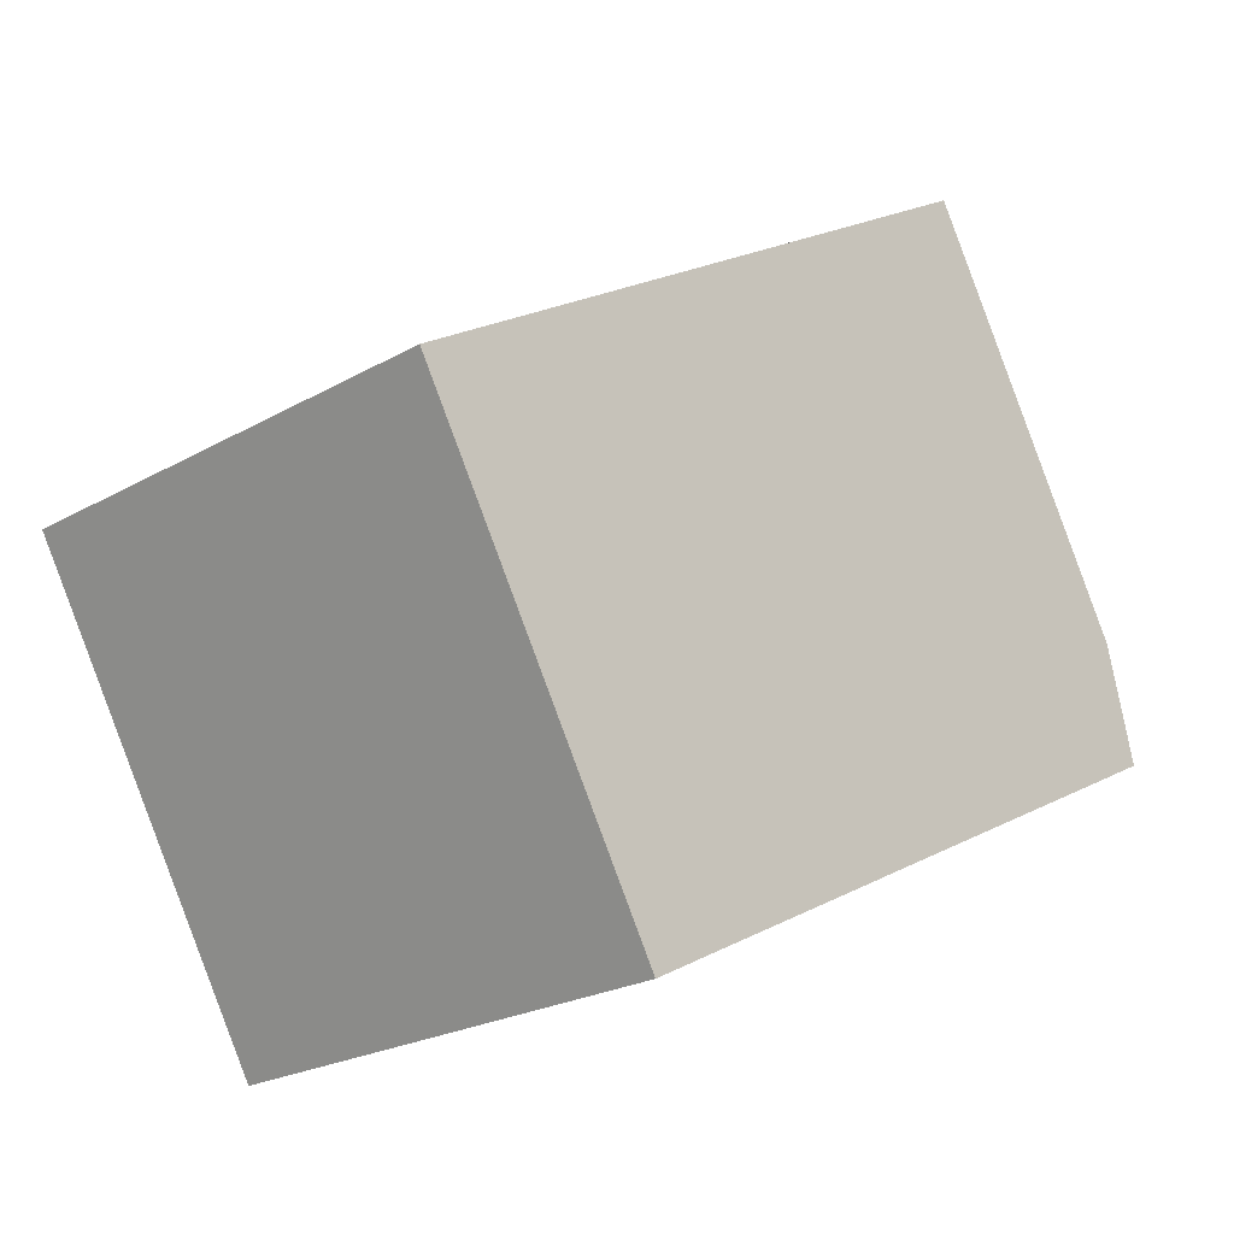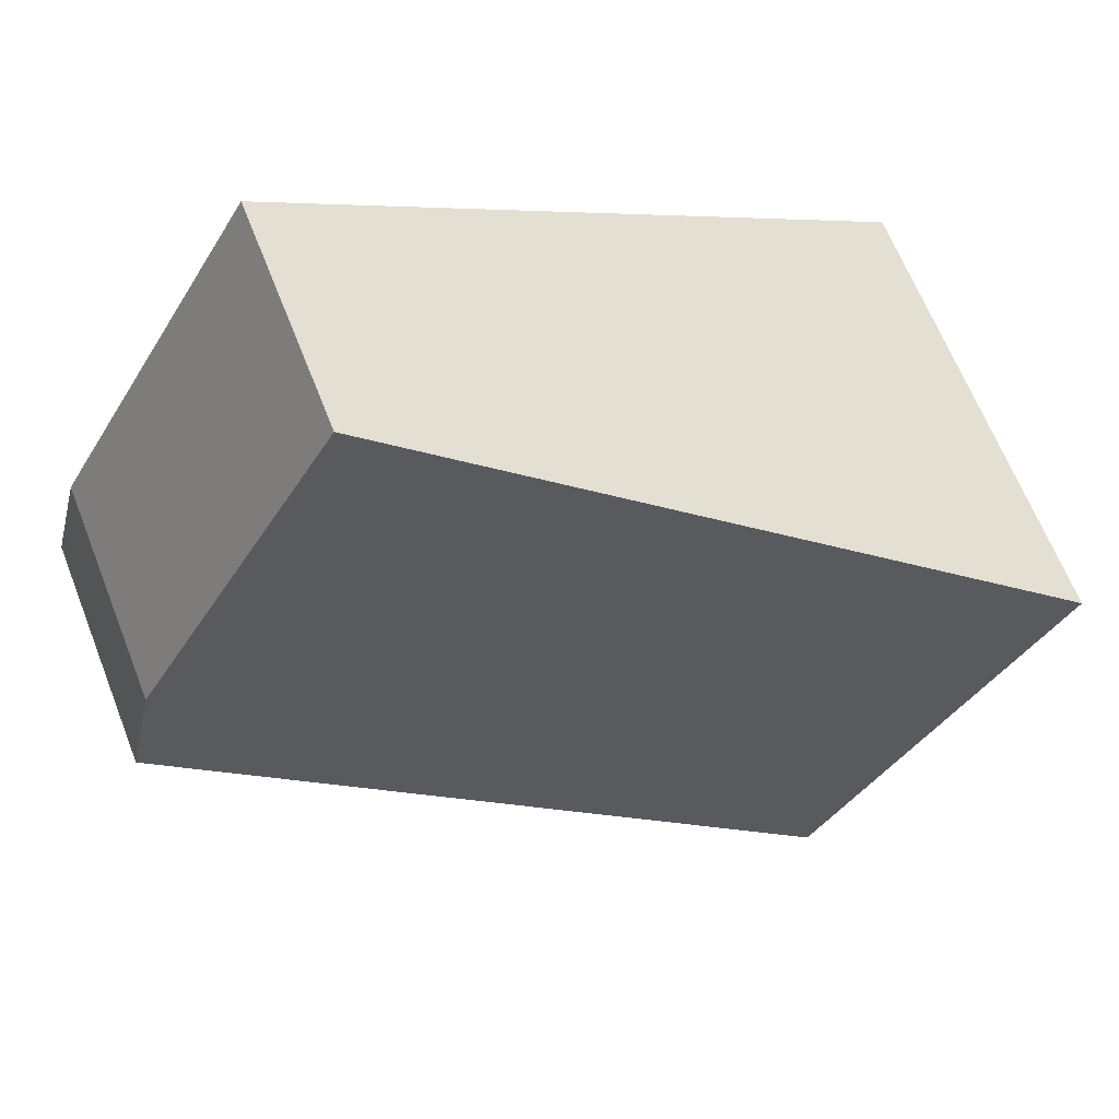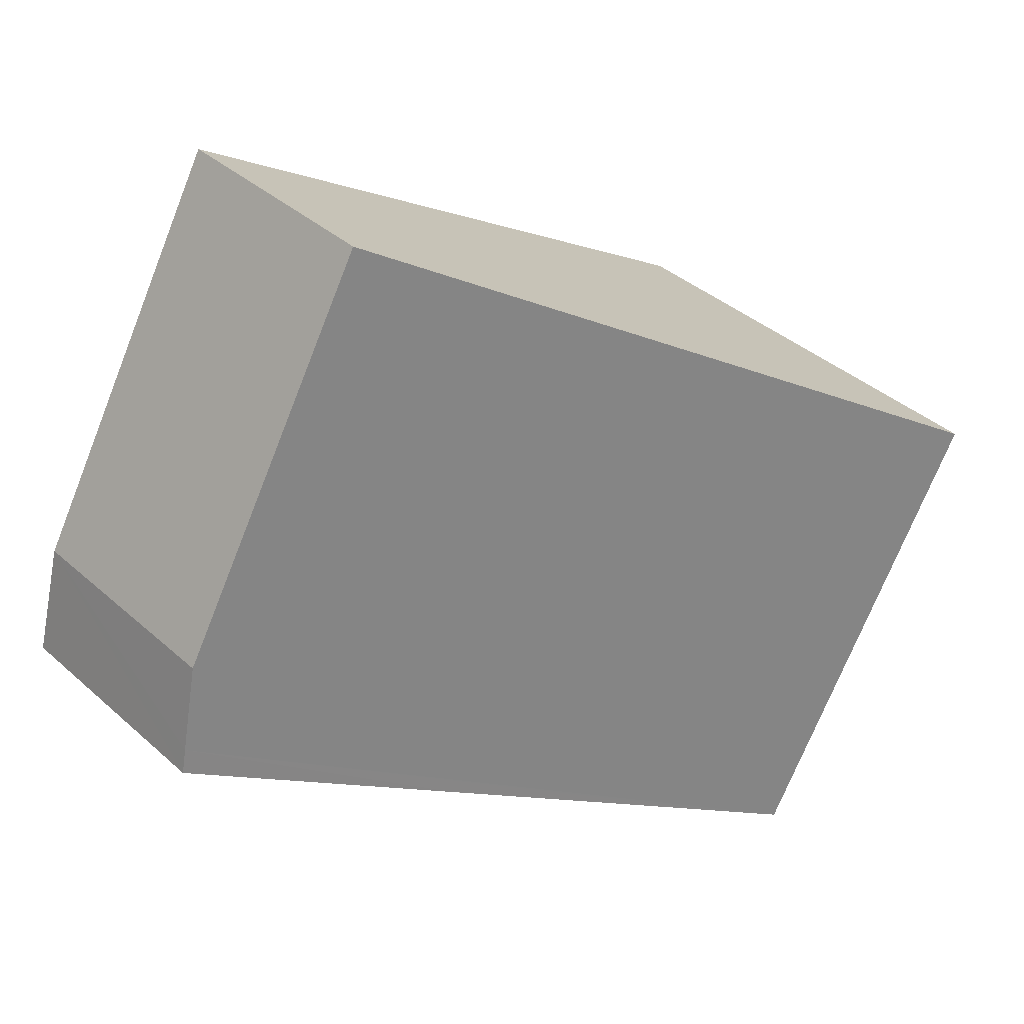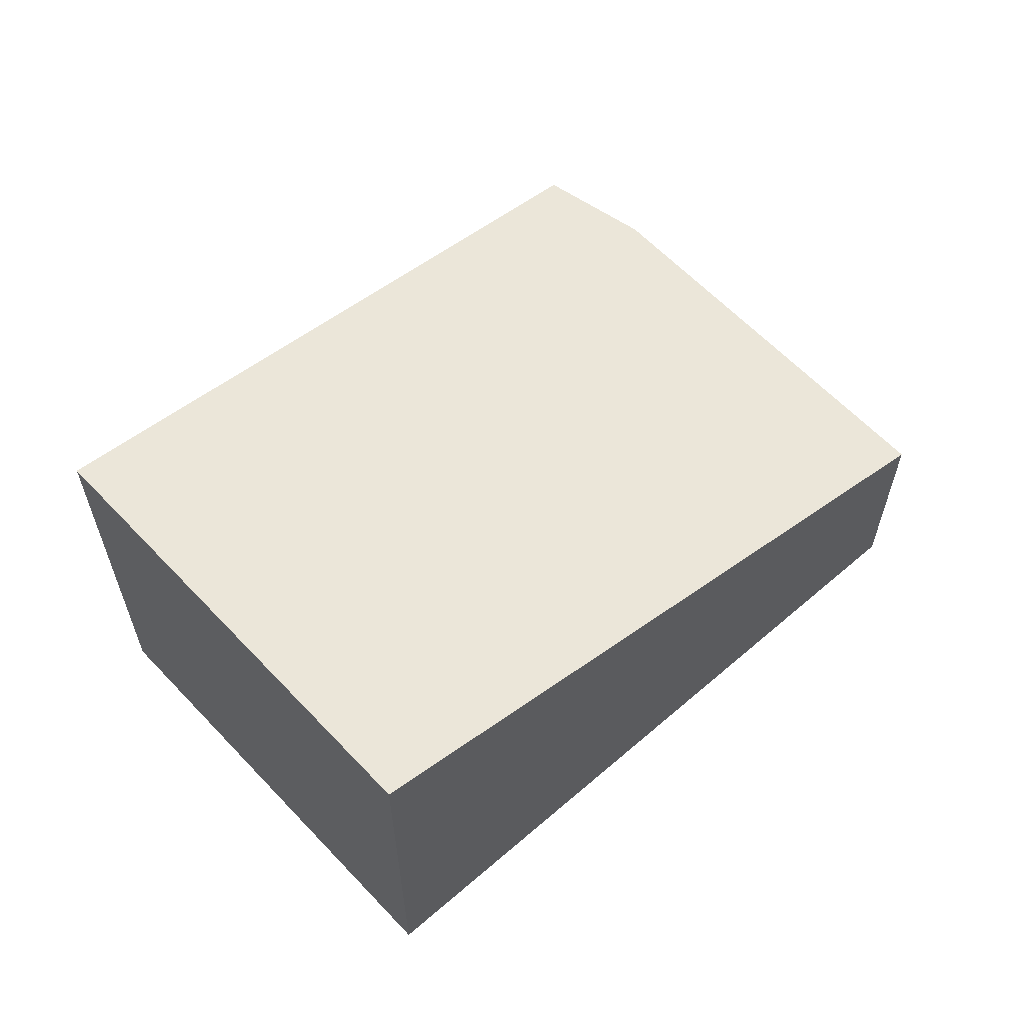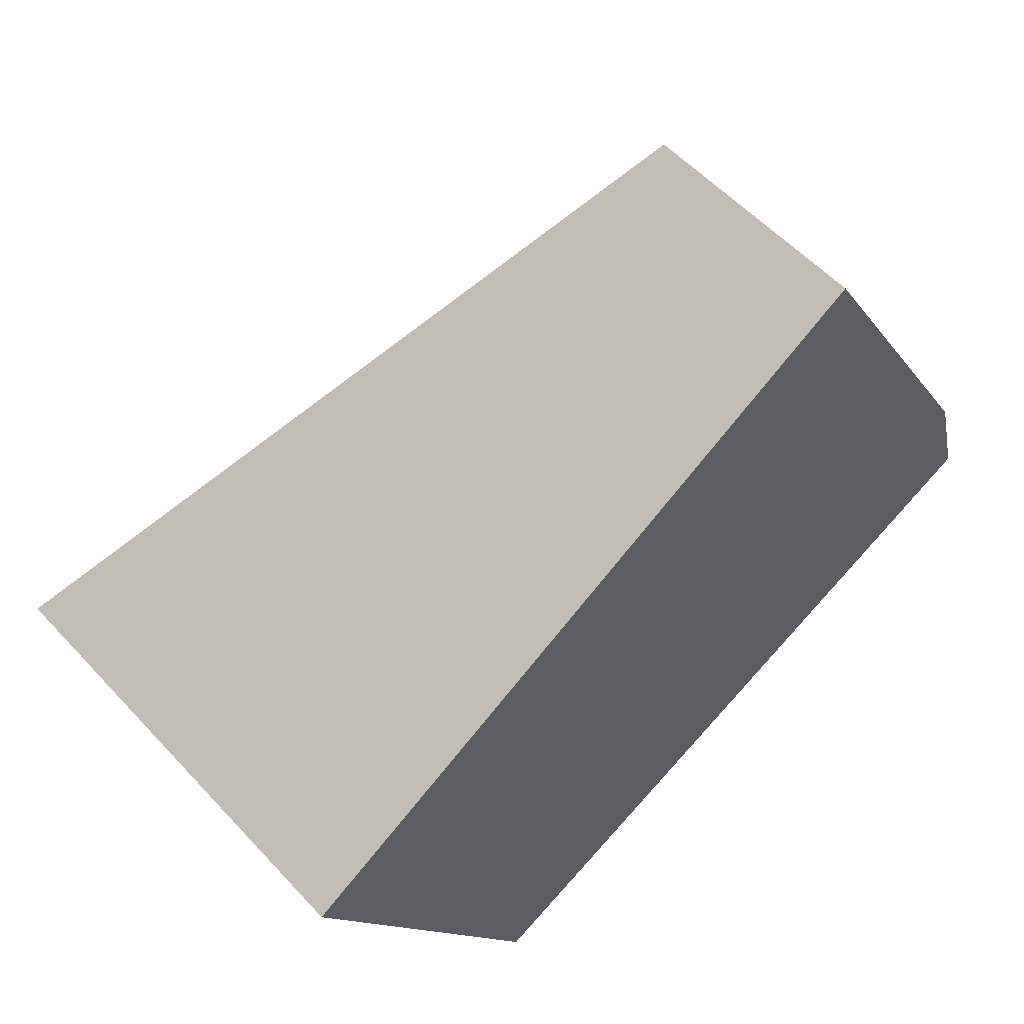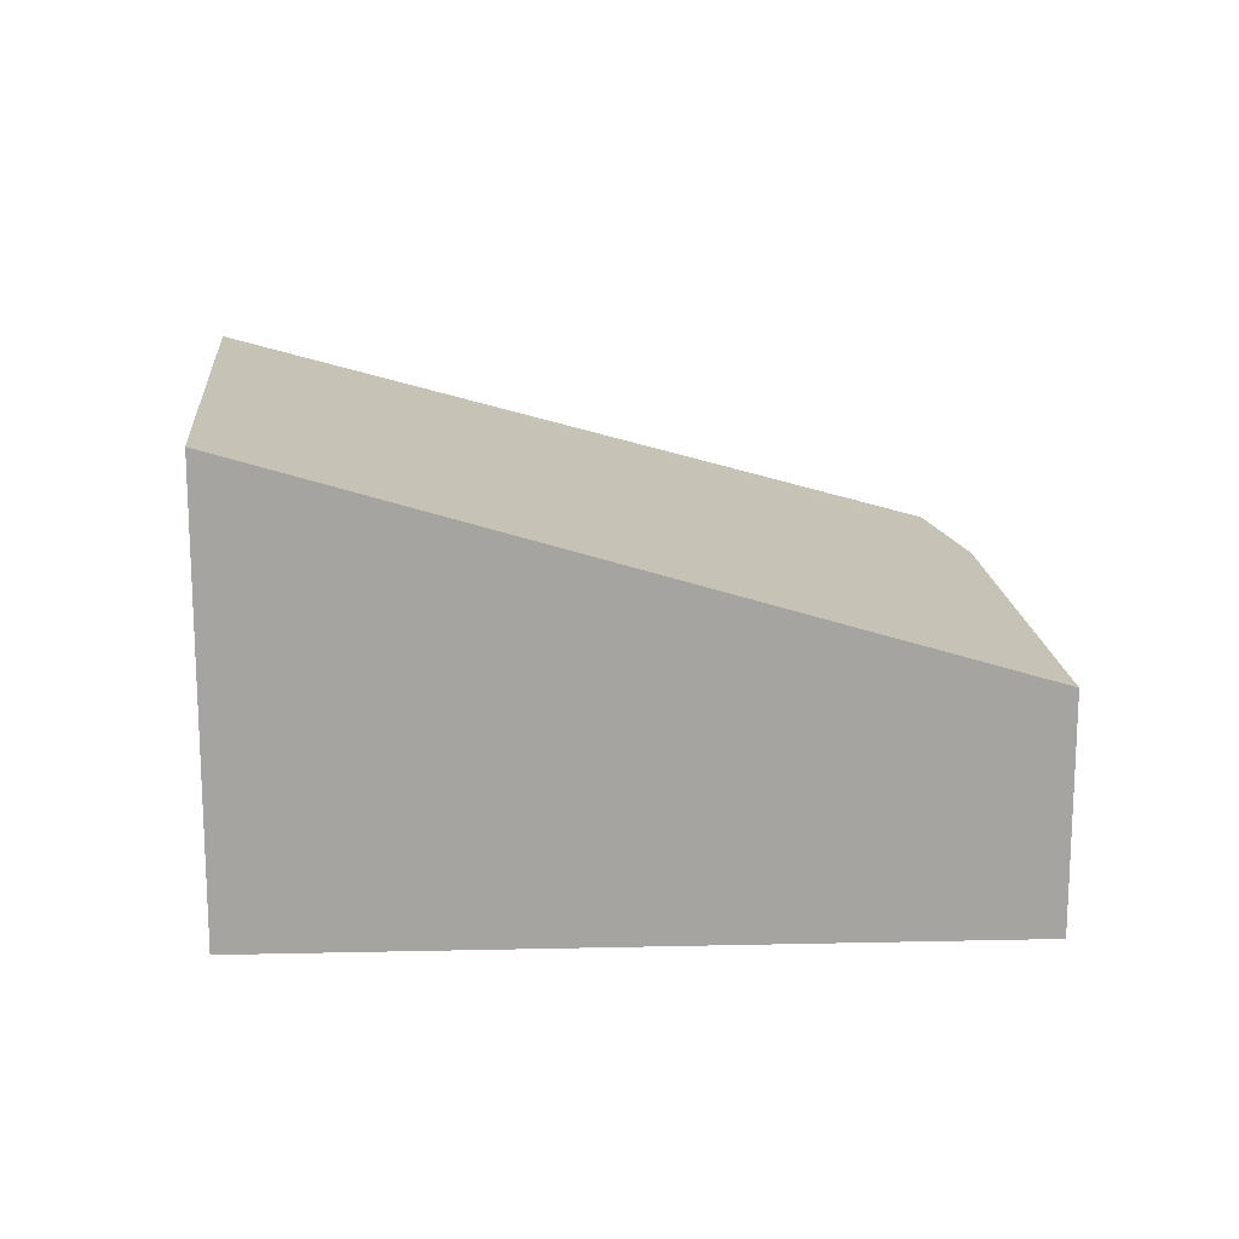
<metadata>
{"format":"obj","ext":"obj","renderer":"f3d","projection":"perspective","resolution":1024,"background":"white","views":[{"elev":-23.2,"azim":-46.2,"up":"+Z"},{"elev":65.0,"azim":158.5,"up":"+Z"},{"elev":38.3,"azim":138.1,"up":"+Z"},{"elev":62.2,"azim":-73.4,"up":"+Y"},{"elev":55.6,"azim":-41.8,"up":"+Z"},{"elev":16.9,"azim":-34.8,"up":"+Y"}]}
</metadata>
<code>
v  5 1.378 0.146
v  0 2.665 1.632e-16
v  3.739 1.372 2.351
v  1.431 2.665 -2.453
v  5.135 1.419 -0.363
v  1.798 2.544 -2.262
v  3.622 1.943 -1.314
v  5.173 1.431 -0.508
v  1.431 1.502e-16 -2.453
v  0 0 0
v  3.739 -1.44e-16 2.351
v  5 -8.94e-18 0.146
v  5.173 3.111e-17 -0.508
v  5.135 2.223e-17 -0.363
v  1.798 1.385e-16 -2.262
v  3.622 8.046e-17 -1.314
g defaultobject
f 1 2 3
f 2 1 4
f 4 1 5
f 4 5 6
f 6 5 7
f 7 5 8
f 9 2 4
f 2 9 10
f 10 3 2
f 3 10 11
f 3 12 1
f 12 3 11
f 12 5 1
f 5 12 8
f 8 12 13
f 13 12 14
f 6 9 4
f 9 6 7
f 9 7 15
f 15 7 16
f 16 7 8
f 16 8 13
f 9 11 10
f 11 9 15
f 11 15 16
f 11 16 12
f 12 16 13
f 12 13 14

</code>
